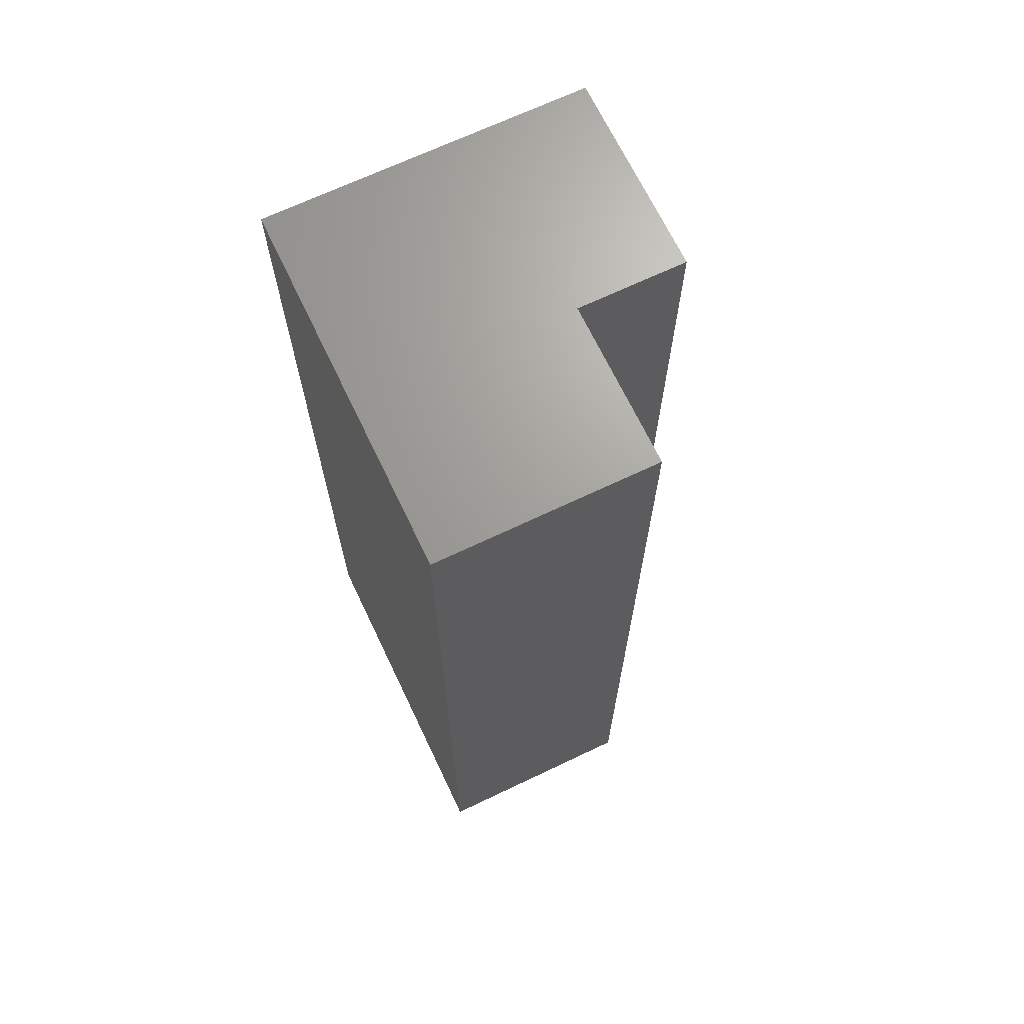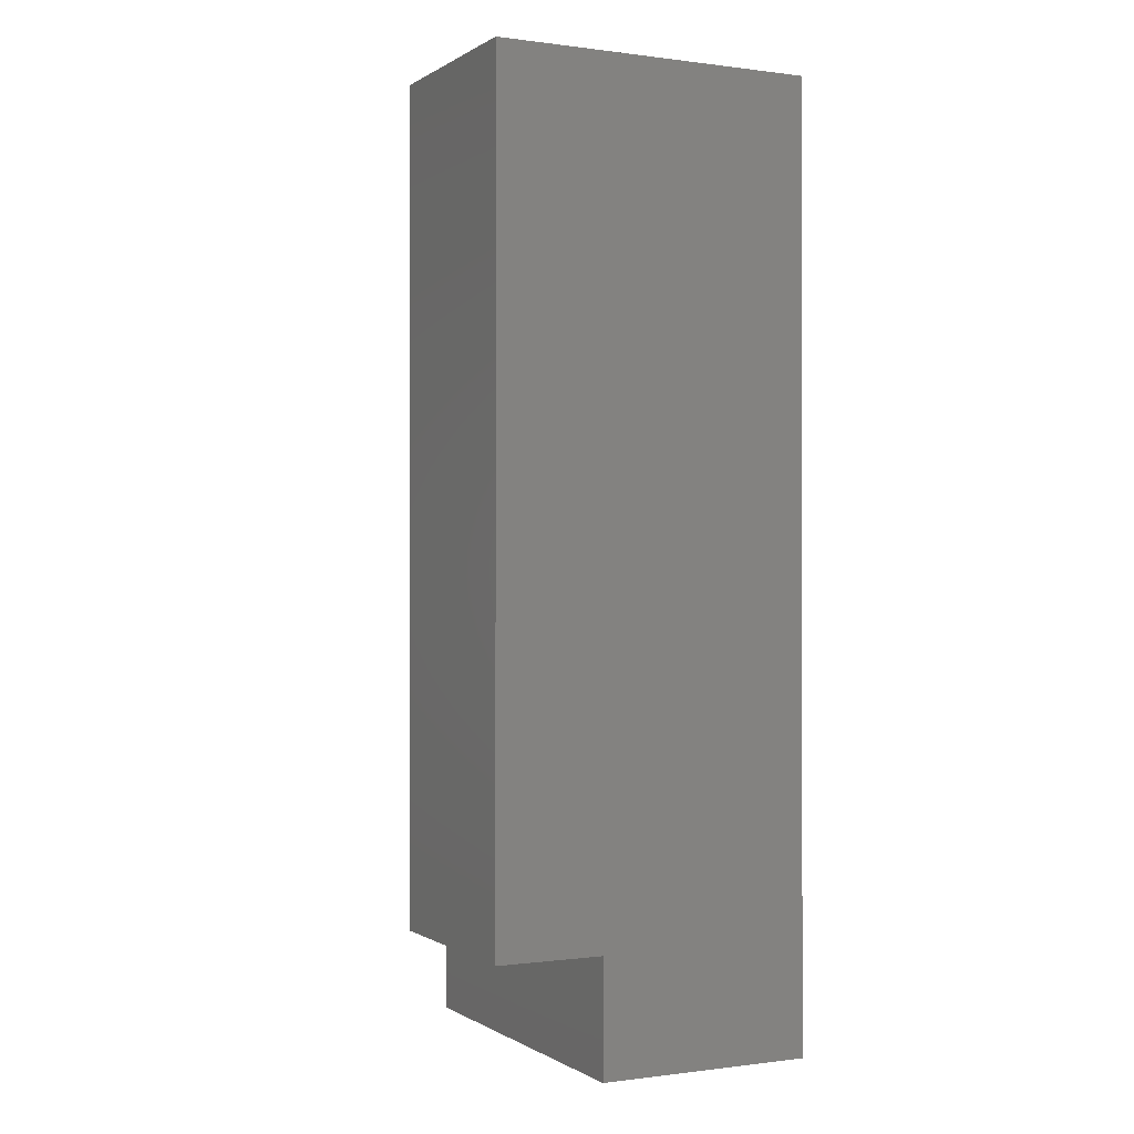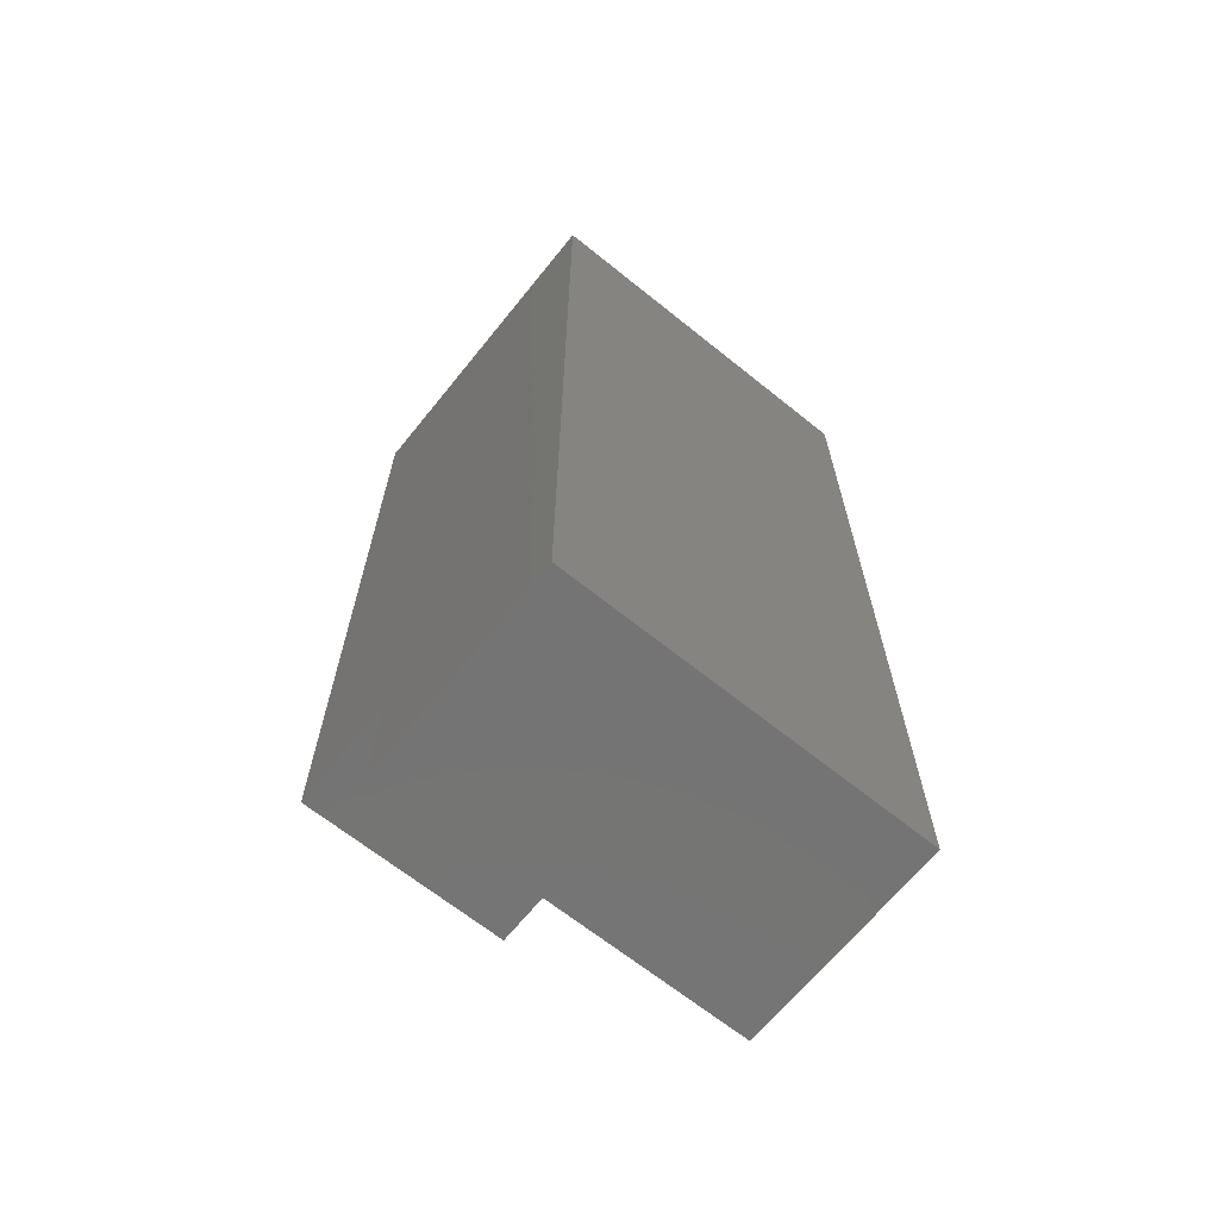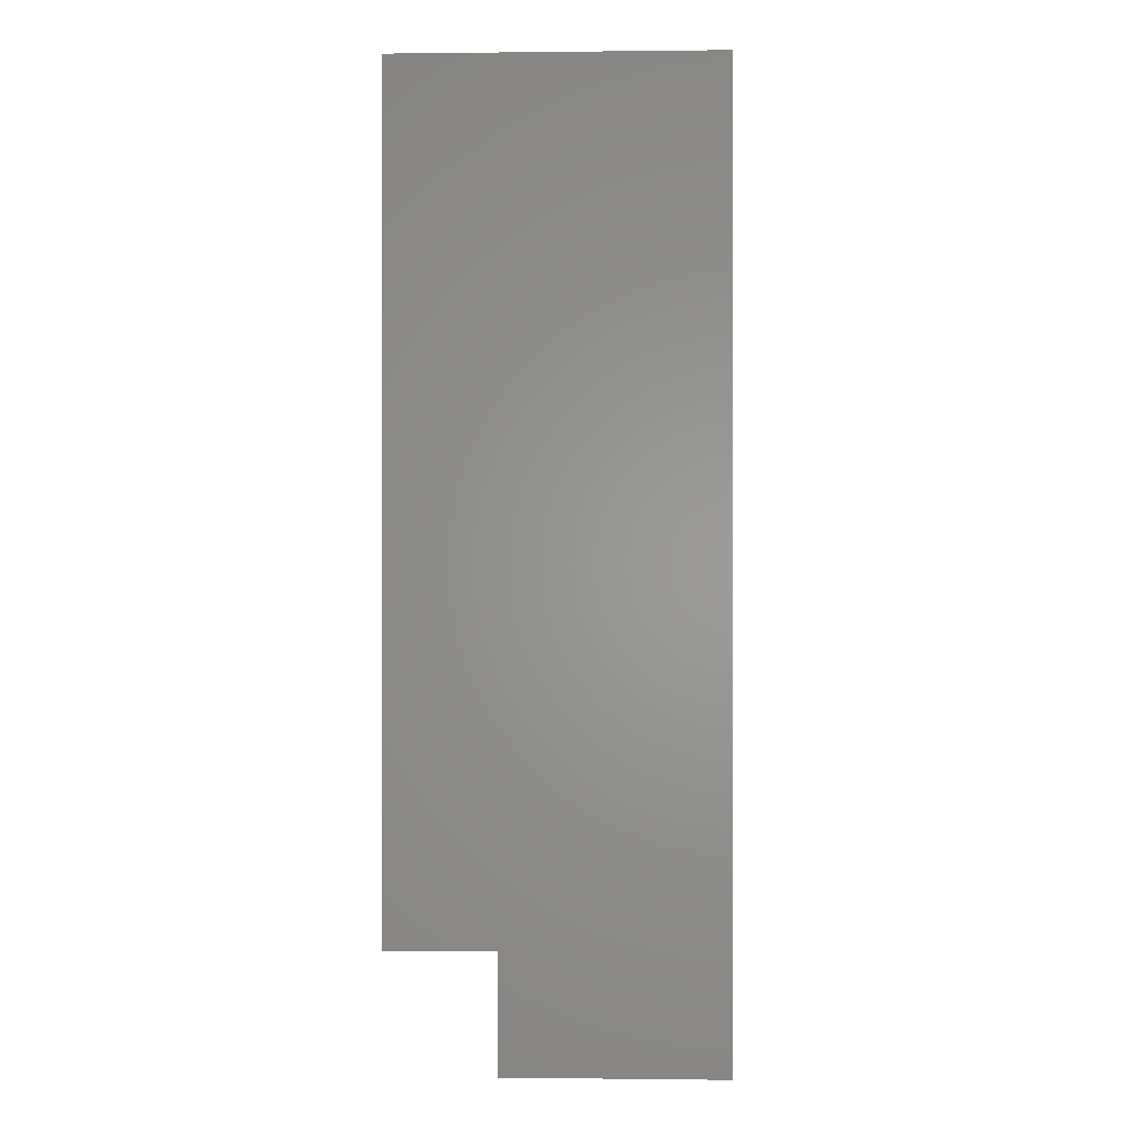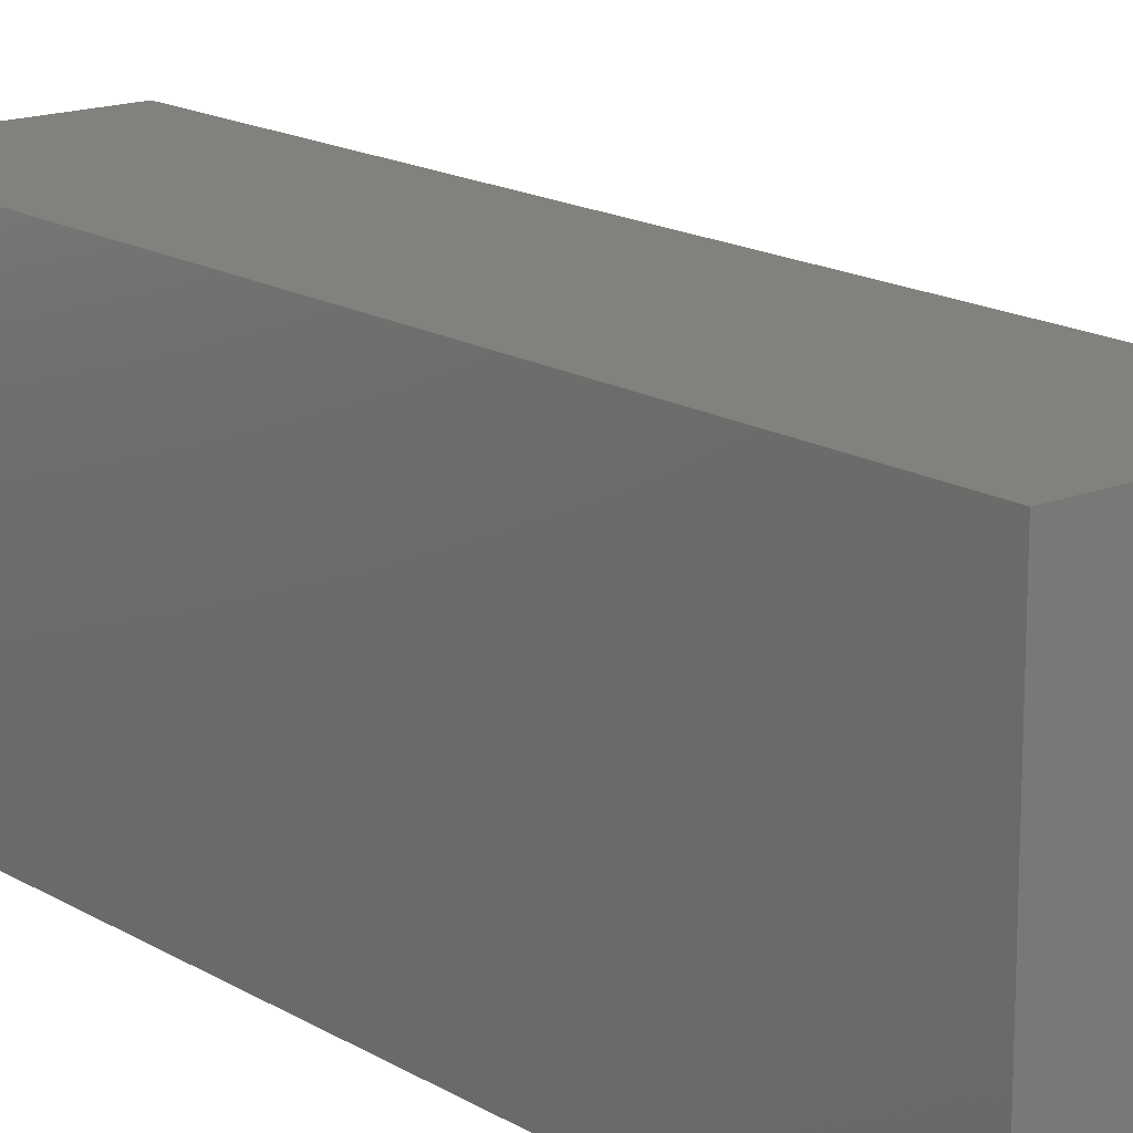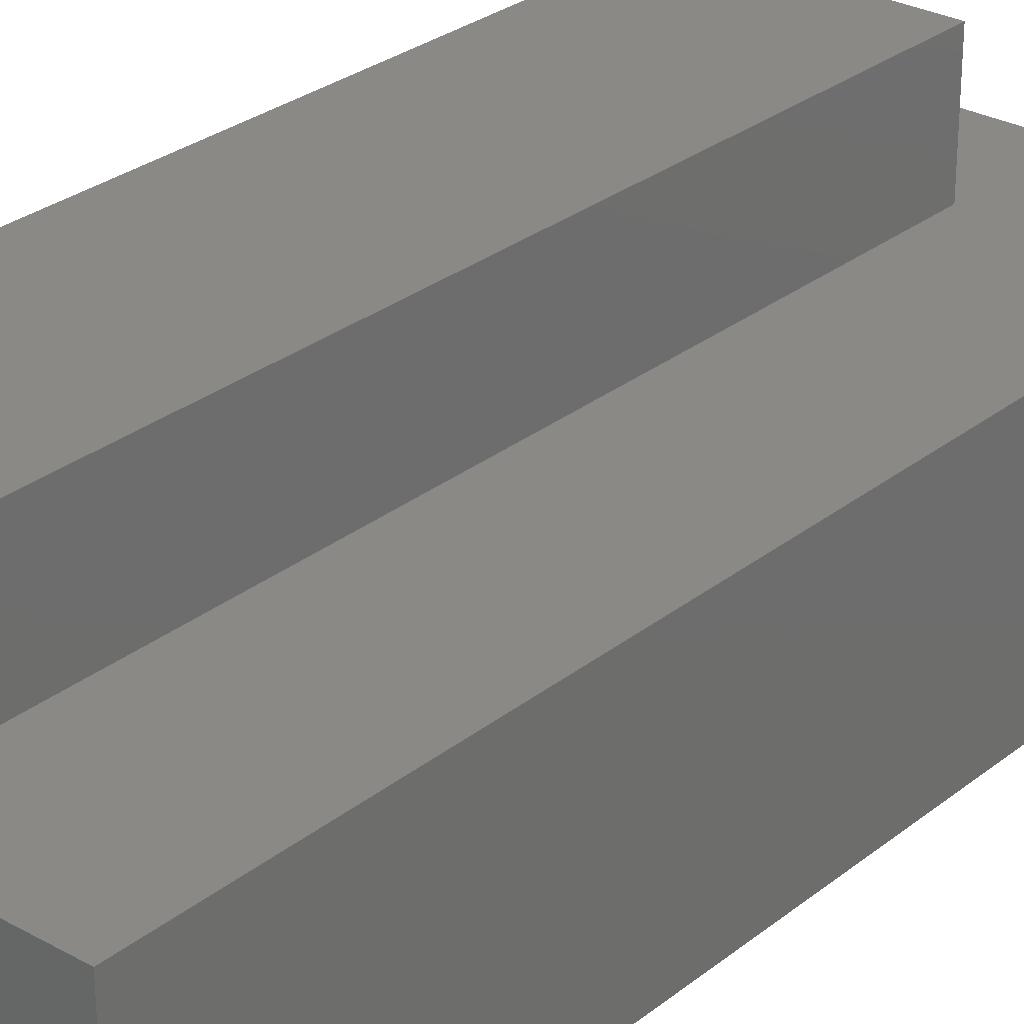
<metadata>
{"format":"stl","ext":"stl","renderer":"f3d","projection":"perspective","resolution":1024,"background":"white","views":[{"elev":68.4,"azim":-115.5,"up":"+Y"},{"elev":-0.2,"azim":63.5,"up":"+Y"},{"elev":-66.6,"azim":141.1,"up":"+Y"},{"elev":-0.0,"azim":92.4,"up":"+Y"},{"elev":16.3,"azim":140.6,"up":"+Z"},{"elev":28.3,"azim":-139.9,"up":"+Z"}]}
</metadata>
<code>
# stl→obj: 14 verts, 24 faces
v 0 0 0
v 0 35 8
v 0 35 0
v 0 0 8
v 6 35 12
v 13.5 4.3 12
v 13.5 35 12
v 6 4.3 12
v 13.5 4.3 8
v 13.5 35 0
v 13.5 0 0
v 13.5 0 8
v 6 35 8
v 6 4.3 8
f 1 2 3
f 2 1 4
f 5 6 7
f 6 5 8
f 9 7 6
f 7 9 10
f 11 9 12
f 9 11 10
f 1 10 11
f 10 1 3
f 1 12 4
f 12 1 11
f 7 13 5
f 10 13 7
f 3 13 10
f 13 3 2
f 14 5 13
f 5 14 8
f 13 2 14
f 14 12 9
f 14 4 12
f 4 14 2
f 14 6 8
f 6 14 9

</code>
